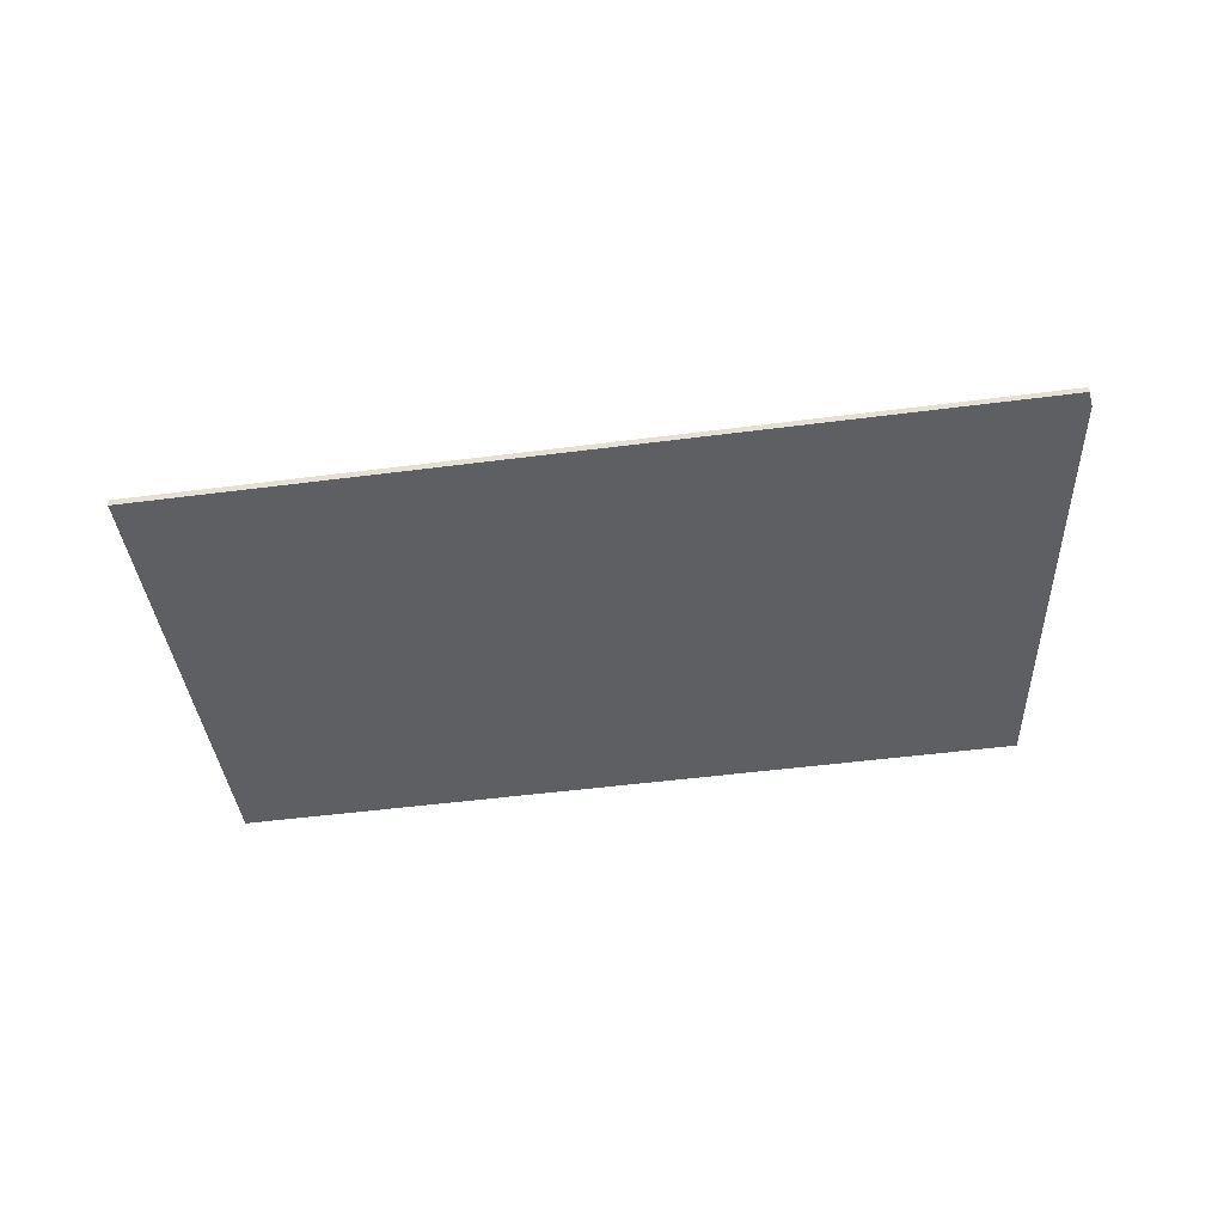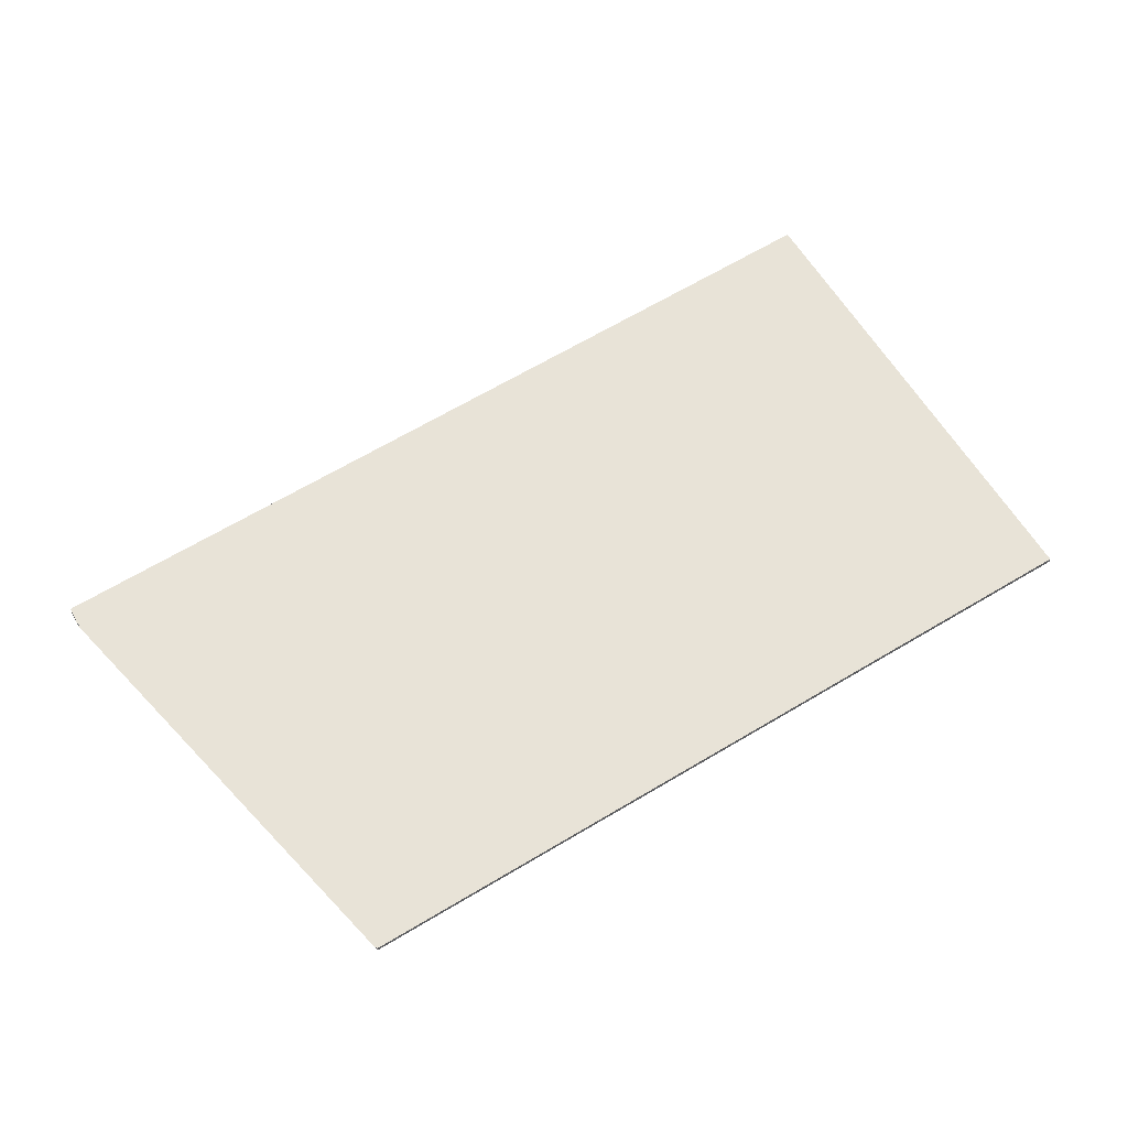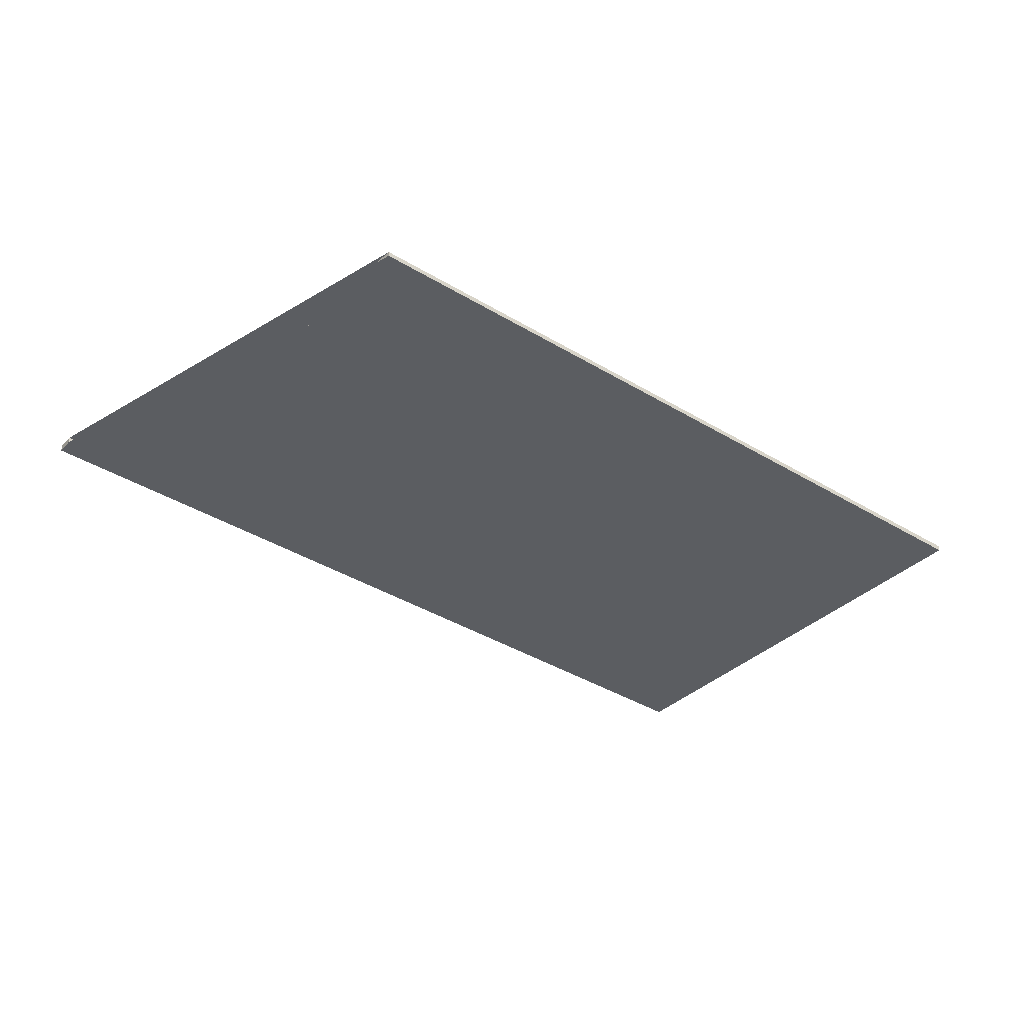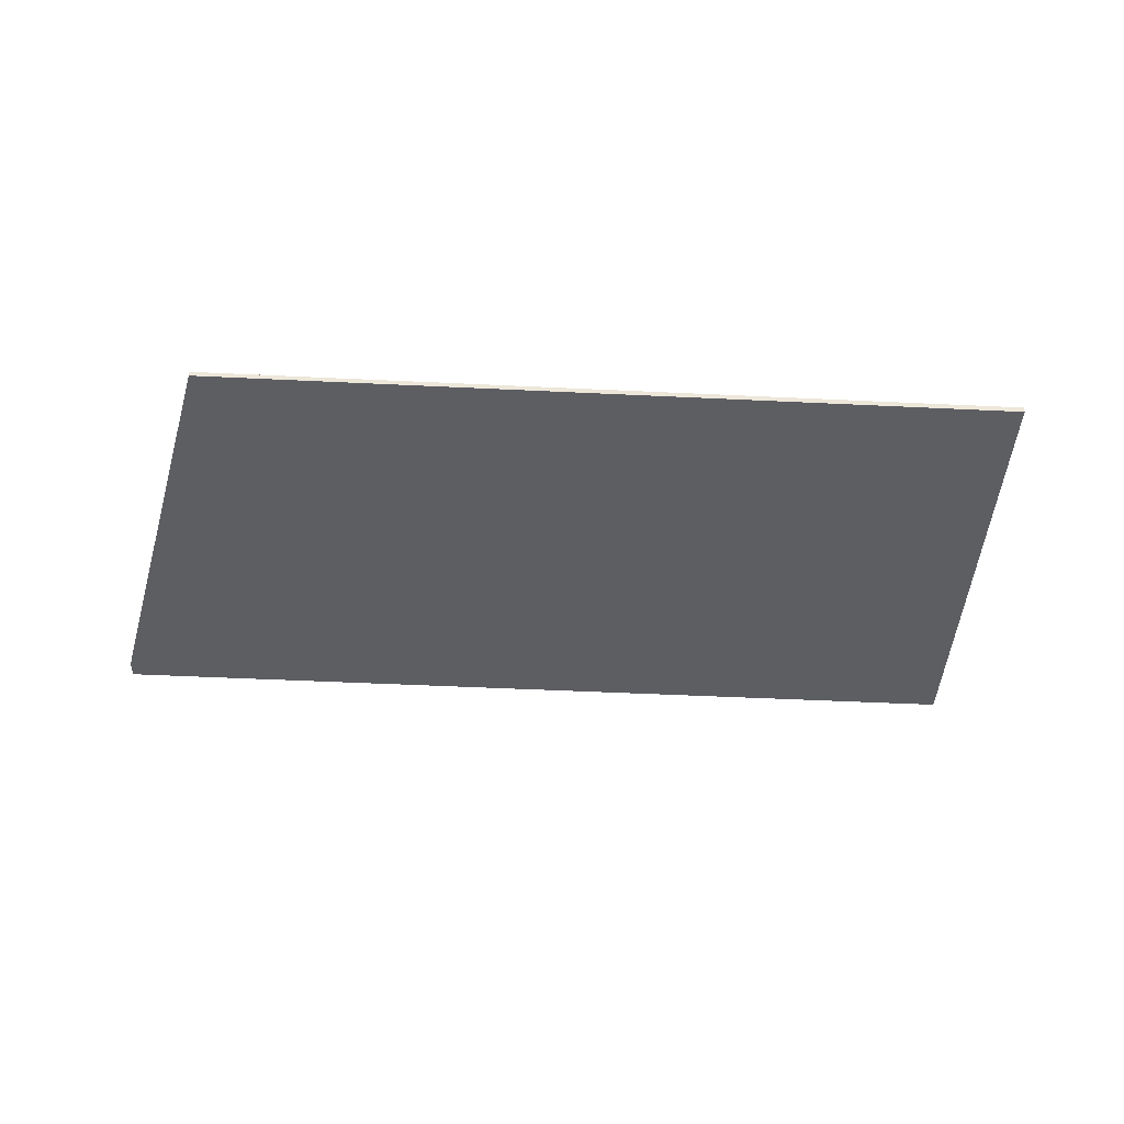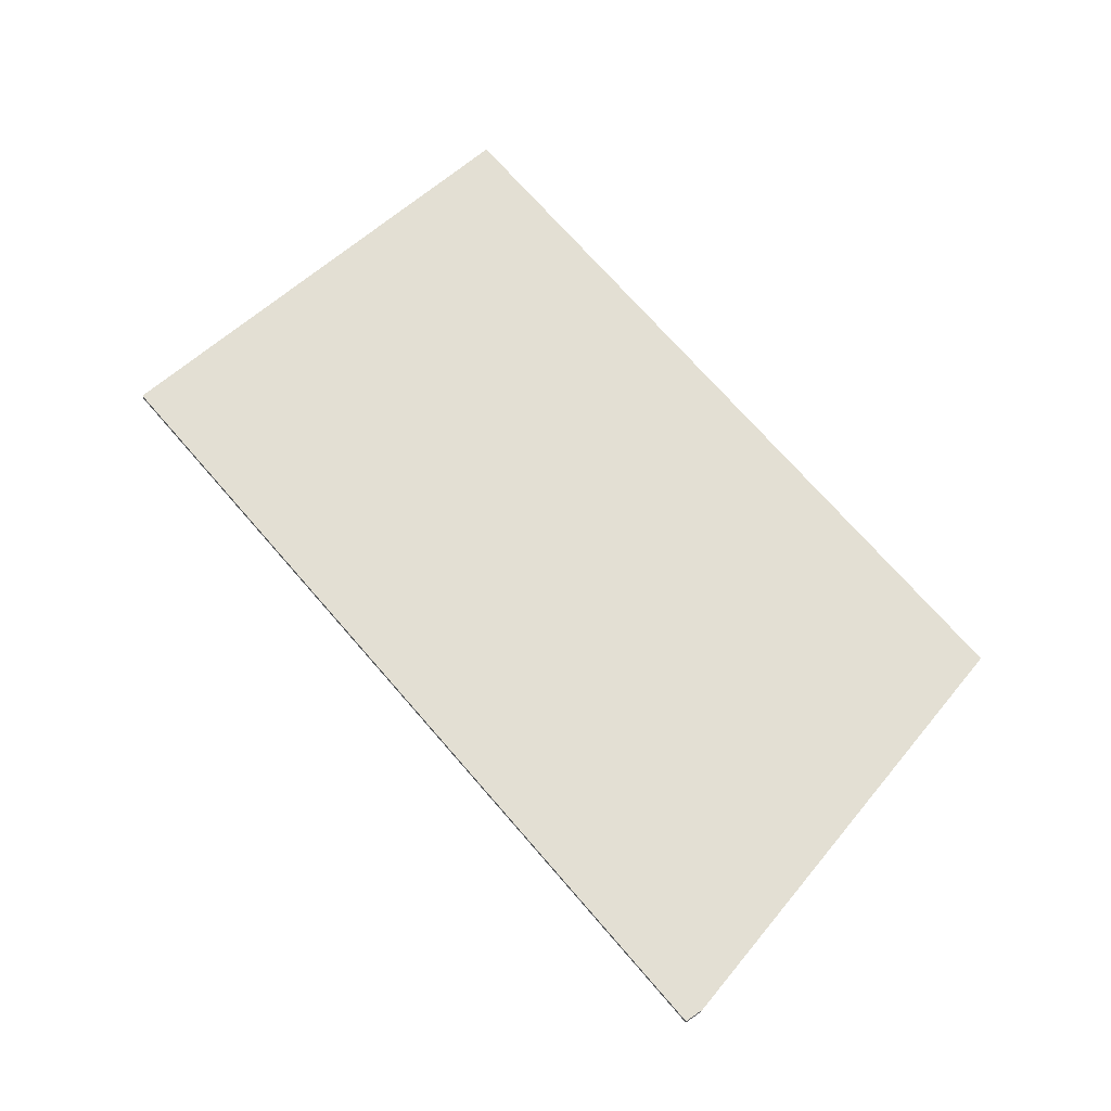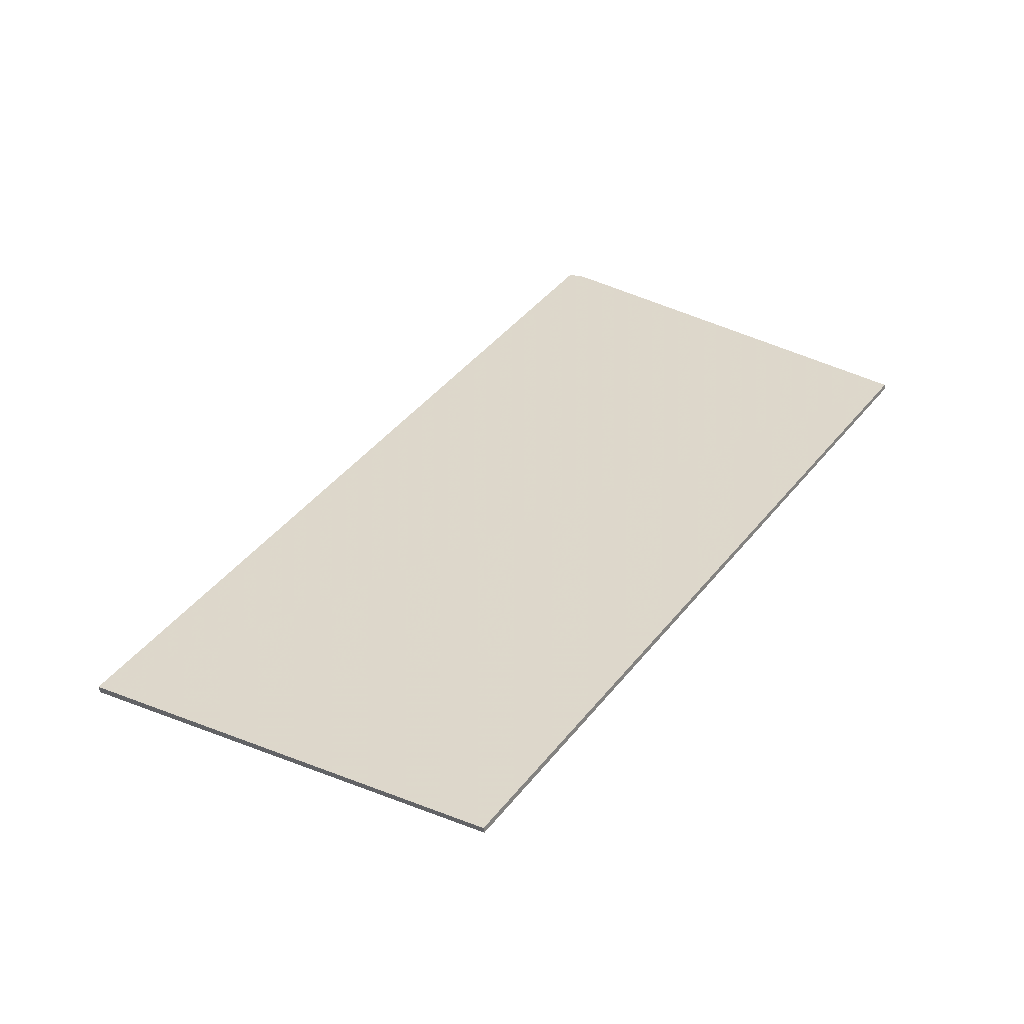
<metadata>
{"format":"obj","ext":"obj","renderer":"f3d","projection":"perspective","resolution":1024,"background":"white","views":[{"elev":-41.9,"azim":133.4,"up":"+Z"},{"elev":61.9,"azim":-87.6,"up":"+Z"},{"elev":-35.5,"azim":-95.3,"up":"+Z"},{"elev":-39.2,"azim":-59.5,"up":"+Z"},{"elev":67.1,"azim":174.0,"up":"+Z"},{"elev":-55.2,"azim":-172.0,"up":"+Y"}]}
</metadata>
<code>
v -2388 -813.4 0.07723
v -2394 -804.3 0.06733
v -2389 -800.8 0.0829
v -2389 -799.7 0.08189
v -2389 -799.6 0.08253
v -2382 -809.7 0.09353
v -2394 -804.3 0.06733
v -2388 -813.4 0.07723
v -2388 -813.4 0
v -2394 -804.3 0
v -2389 -800.8 0.0829
v -2394 -804.3 0.06733
v -2394 -804.3 0
v -2389 -800.8 0
v -2389 -799.7 0.08189
v -2389 -800.8 0.0829
v -2389 -800.8 0
v -2389 -799.7 1.388e-17
v -2389 -799.6 0.08253
v -2389 -799.7 0.08189
v -2389 -799.7 1.388e-17
v -2389 -799.6 1.388e-17
v -2382 -809.7 0.09353
v -2389 -799.6 0.08253
v -2389 -799.6 1.388e-17
v -2382 -809.7 -1.388e-17
v -2388 -813.4 0.07723
v -2382 -809.7 0.09353
v -2382 -809.7 -1.388e-17
v -2388 -813.4 0
v -2388 -813.4 0
v -2394 -804.3 0
v -2389 -800.8 0
v -2389 -799.7 0
v -2389 -799.6 0
v -2382 -809.7 0
f 2 3 4 5 6 1
f 8 9 10 7
f 12 13 14 11
f 16 17 18 15
f 20 21 22 19
f 24 25 26 23
f 28 29 30 27
f 32 33 34 35 36 31

</code>
